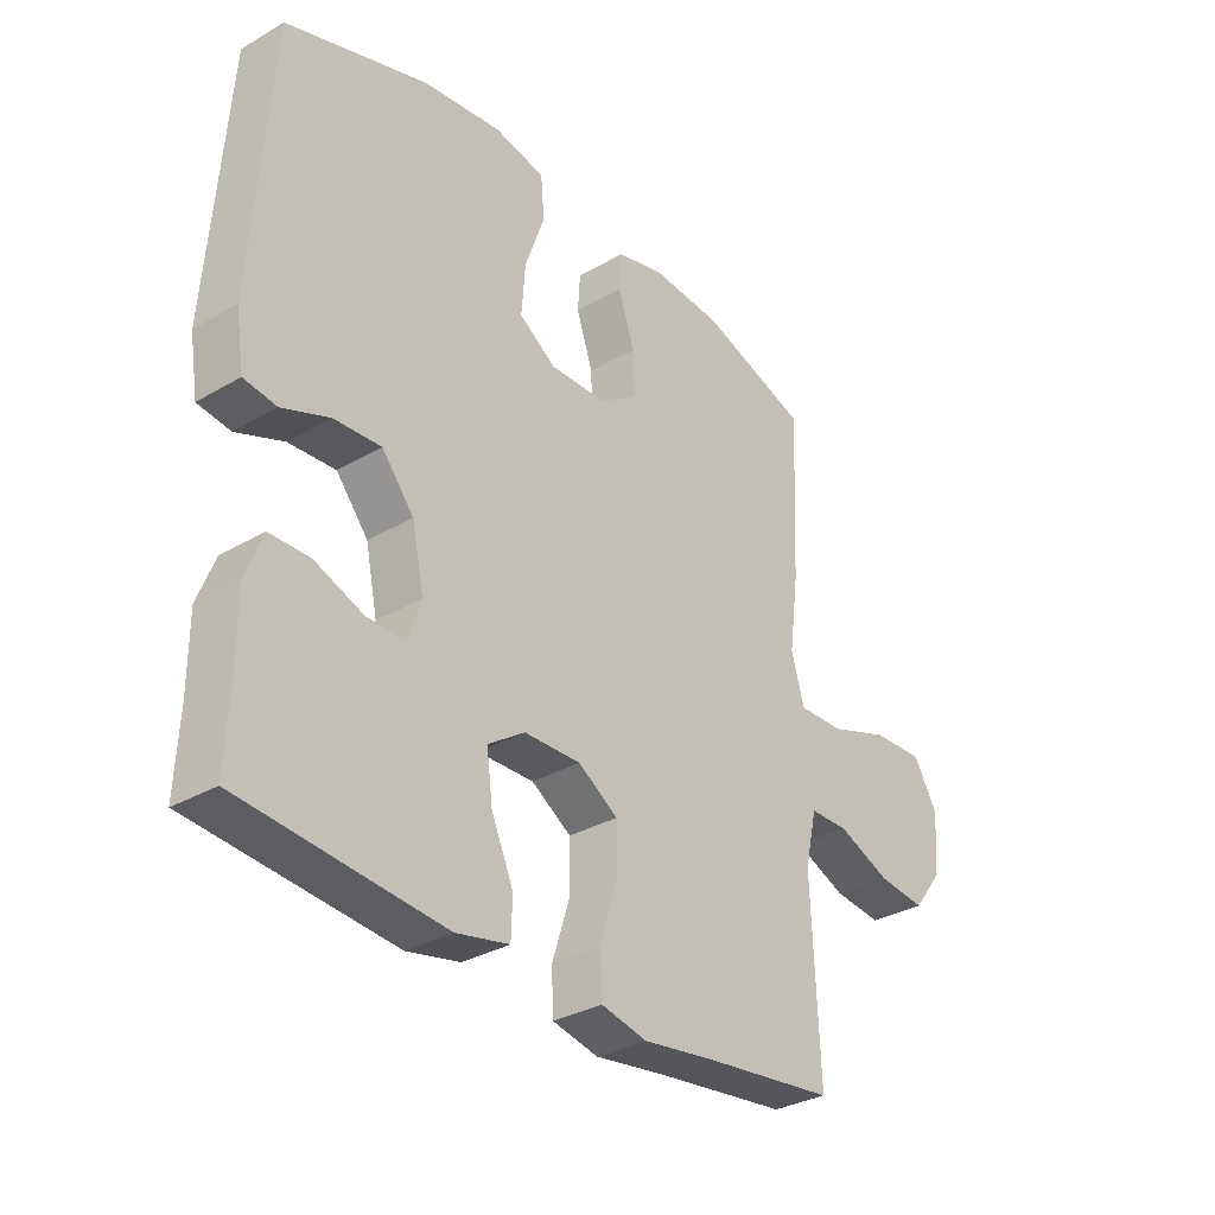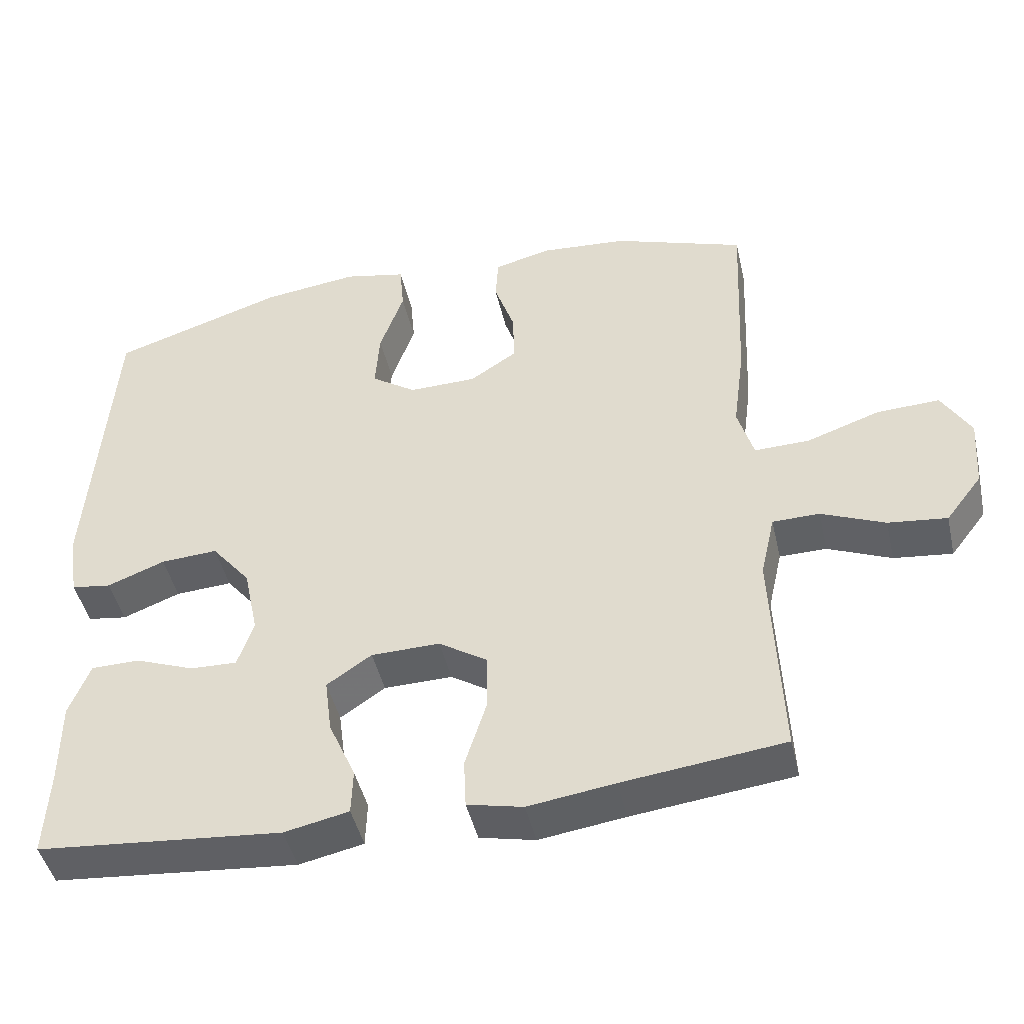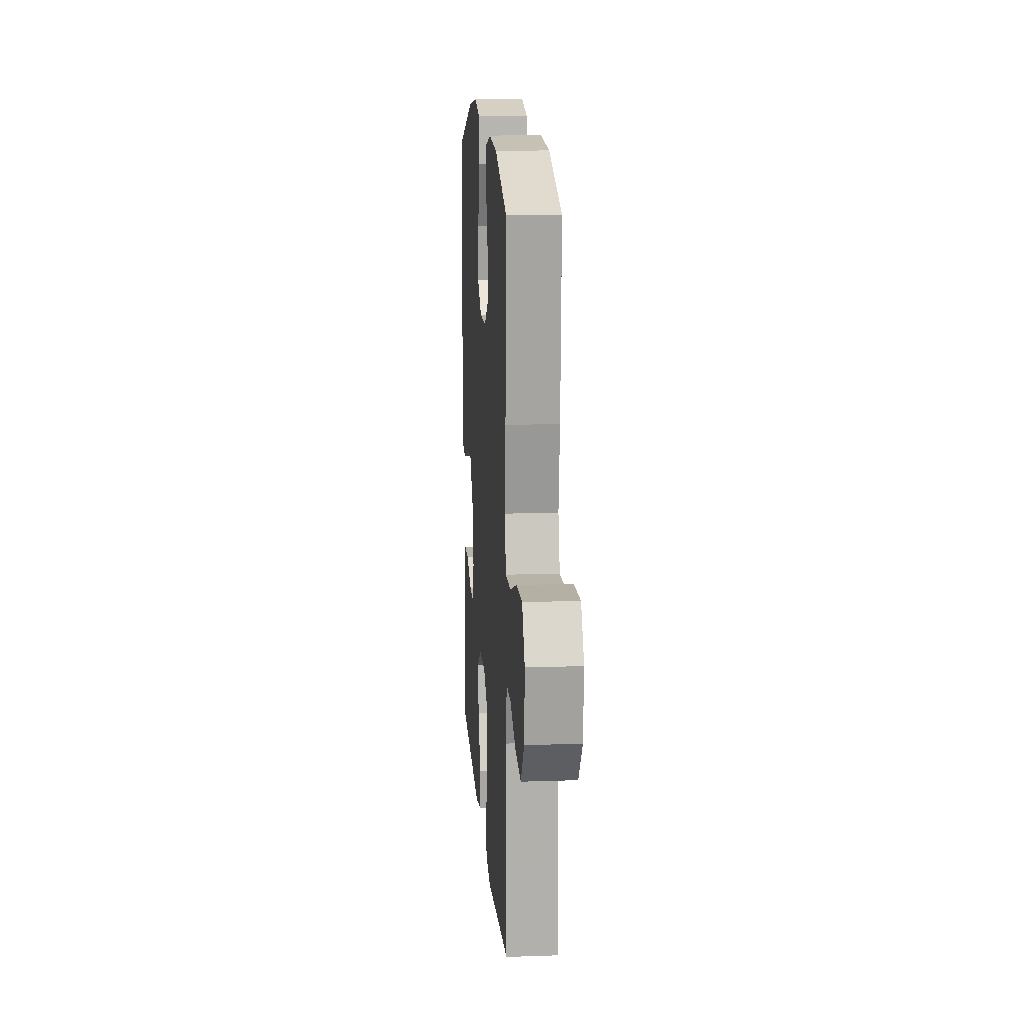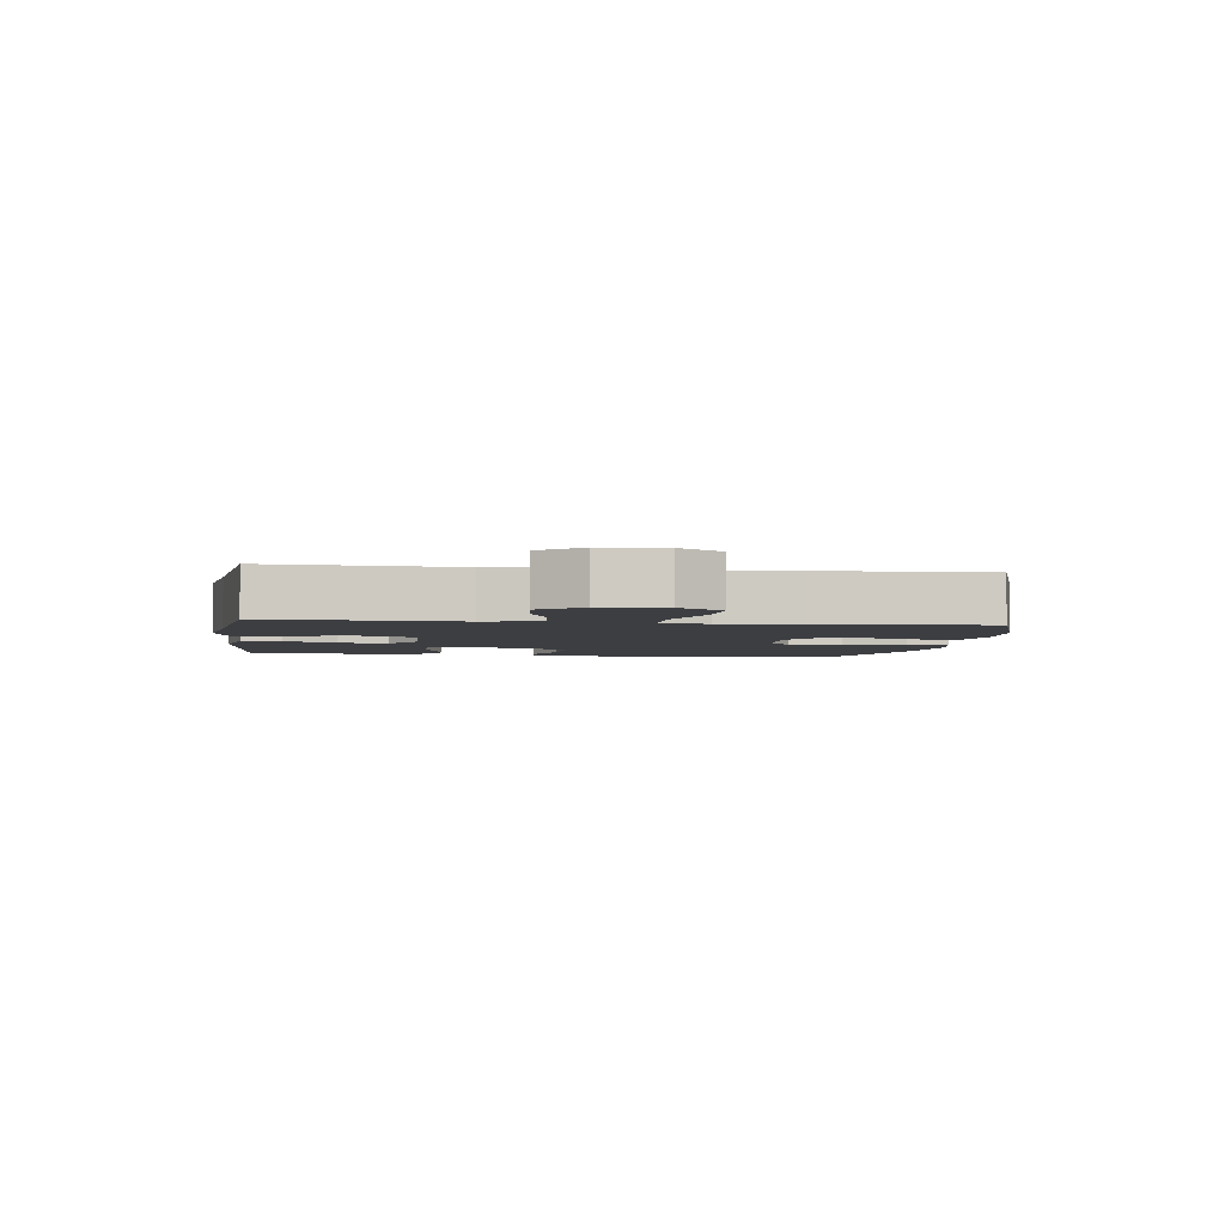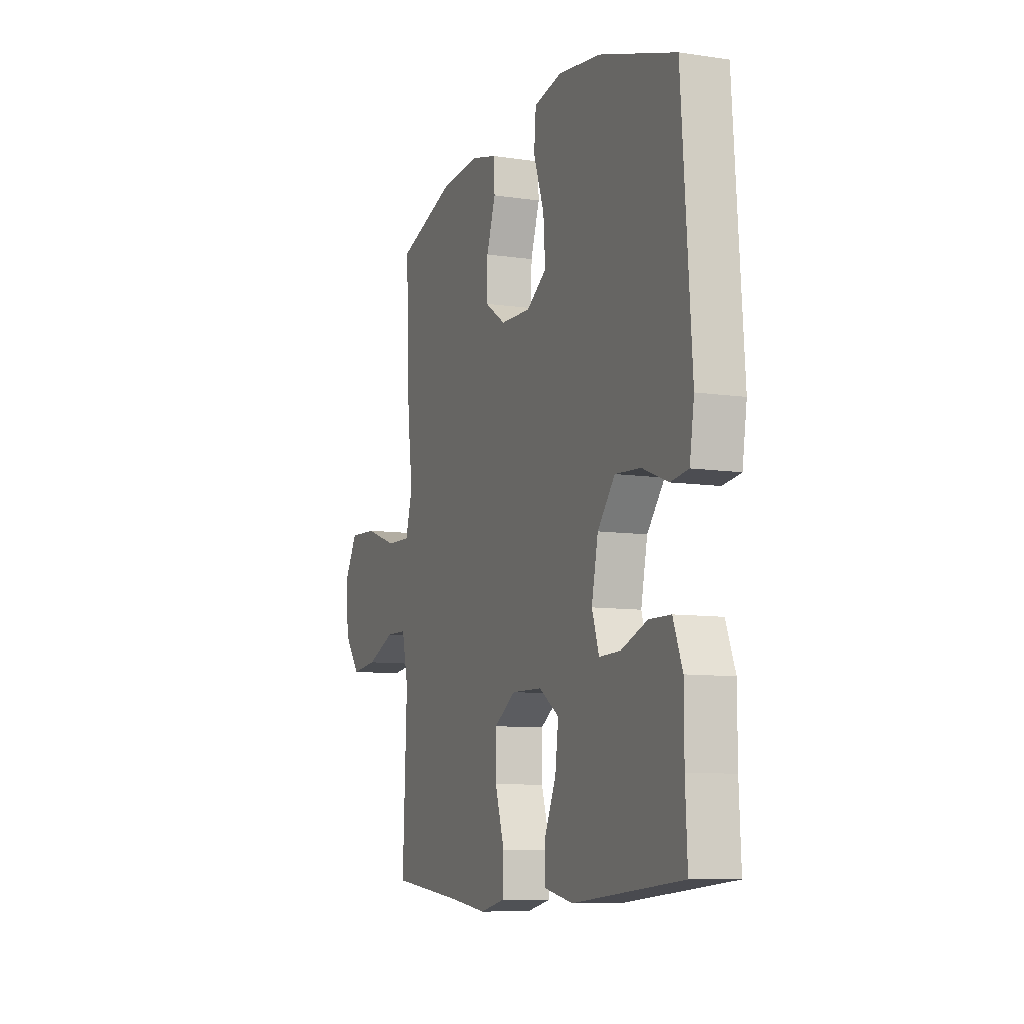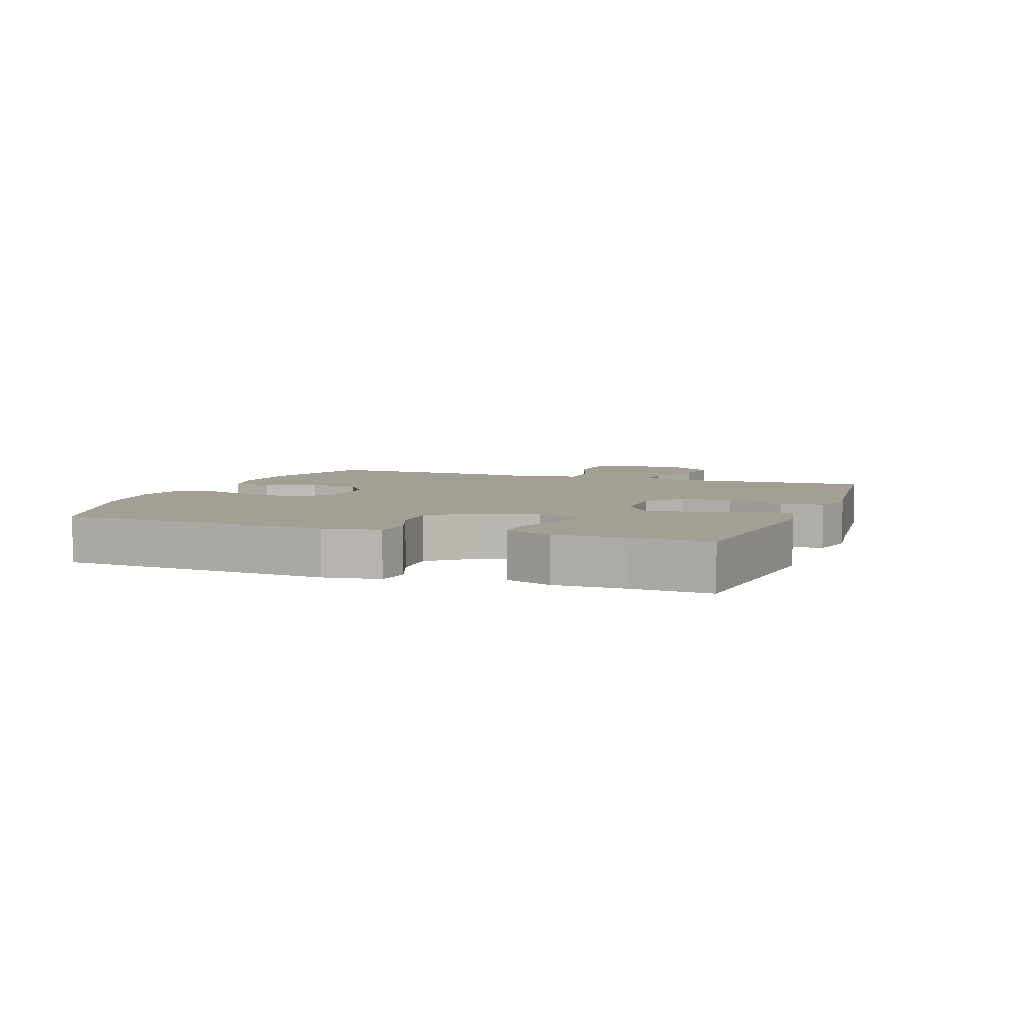
<metadata>
{"format":"obj","ext":"obj","renderer":"f3d","projection":"perspective","resolution":1024,"background":"white","views":[{"elev":-32.2,"azim":129.2,"up":"+Z"},{"elev":-45.4,"azim":-167.2,"up":"+Z"},{"elev":14.3,"azim":-94.3,"up":"+Z"},{"elev":-3.5,"azim":-97.9,"up":"+Y"},{"elev":-9.0,"azim":68.1,"up":"+Z"},{"elev":5.5,"azim":110.3,"up":"+Y"}]}
</metadata>
<code>
v 0.5 0.07 0.5
v 0.531 0.07 0.069
v 0.517 0.07 -0.02
v 0.462 0.07 -0.028
v 0.382 0.07 0.003
v 0.303 0.07 0.008
v 0.249 0.07 -0.058
v 0.229 0.07 -0.154
v 0.251 0.07 -0.22
v 0.316 0.07 -0.218
v 0.398 0.07 -0.187
v 0.465 0.07 -0.188
v 0.494 0.07 -0.262
v 0.494 0.07 -0.377
v 0.5 0.07 -0.5
v 0.161 0.07 -0.53
v 0.072 0.07 -0.511
v 0.07 0.07 -0.448
v 0.107 0.07 -0.364
v 0.117 0.07 -0.287
v 0.055 0.07 -0.245
v -0.04 0.07 -0.243
v -0.107 0.07 -0.286
v -0.107 0.07 -0.367
v -0.078 0.07 -0.459
v -0.081 0.07 -0.527
v -0.158 0.07 -0.544
v -0.277 0.07 -0.527
v -0.5 0.07 -0.5
v -0.487 0.07 -0.2
v -0.507 0.07 -0.112
v -0.572 0.07 -0.111
v -0.66 0.07 -0.148
v -0.741 0.07 -0.157
v -0.791 0.07 -0.092
v -0.798 0.07 0.007
v -0.758 0.07 0.075
v -0.671 0.07 0.071
v -0.57 0.07 0.036
v -0.494 0.07 0.034
v -0.472 0.07 0.11
v -0.488 0.07 0.231
v -0.5 0.07 0.5
v -0.318 0.07 0.562
v -0.198 0.07 0.571
v -0.119 0.07 0.551
v -0.115 0.07 0.49
v -0.143 0.07 0.408
v -0.145 0.07 0.334
v -0.08 0.07 0.291
v 0.014 0.07 0.289
v 0.076 0.07 0.331
v 0.07 0.07 0.414
v 0.037 0.07 0.508
v 0.043 0.07 0.577
v 0.129 0.07 0.595
v 0.261 0.07 0.578
v 0.5 0 0.5
v 0.531 0 0.069
v 0.517 0 -0.02
v 0.462 0 -0.028
v 0.382 0 0.003
v 0.303 0 0.008
v 0.249 0 -0.058
v 0.229 0 -0.154
v 0.251 0 -0.22
v 0.316 0 -0.218
v 0.398 0 -0.187
v 0.465 0 -0.188
v 0.494 0 -0.262
v 0.494 0 -0.377
v 0.5 0 -0.5
v 0.161 0 -0.53
v 0.072 0 -0.511
v 0.07 0 -0.448
v 0.107 0 -0.364
v 0.117 0 -0.287
v 0.055 0 -0.245
v -0.04 0 -0.243
v -0.107 0 -0.286
v -0.107 0 -0.367
v -0.078 0 -0.459
v -0.081 0 -0.527
v -0.158 0 -0.544
v -0.277 0 -0.527
v -0.5 0 -0.5
v -0.487 0 -0.2
v -0.507 0 -0.112
v -0.572 0 -0.111
v -0.66 0 -0.148
v -0.741 0 -0.157
v -0.791 0 -0.092
v -0.798 0 0.007
v -0.758 0 0.075
v -0.671 0 0.071
v -0.57 0 0.036
v -0.494 0 0.034
v -0.472 0 0.11
v -0.488 0 0.231
v -0.5 0 0.5
v -0.318 0 0.562
v -0.198 0 0.571
v -0.119 0 0.551
v -0.115 0 0.49
v -0.143 0 0.408
v -0.145 0 0.334
v -0.08 0 0.291
v 0.014 0 0.289
v 0.076 0 0.331
v 0.07 0 0.414
v 0.037 0 0.508
v 0.043 0 0.577
v 0.129 0 0.595
v 0.261 0 0.578
f 53 54 55 56
f 52 53 56 57
f 45 46 47 48
f 45 48 49
f 44 45 49
f 41 42 43 44
f 40 41 44 49
f 36 37 38 39
f 36 39 40
f 35 36 40
f 32 33 34 35
f 31 32 35 40
f 30 31 40 49
f 28 29 30 49
f 24 25 26 27
f 23 24 27 28
f 16 17 18 19
f 14 15 16 19
f 14 19 20
f 13 14 20 21
f 10 11 12 13
f 9 10 13 21
f 2 3 4 5
f 2 5 6
f 52 57 1 2
f 51 52 2 6
f 50 51 6 7
f 23 28 49 50
f 22 23 50
f 22 50 7 8
f 8 9 21 22
f 113 112 111 110
f 114 113 110 109
f 105 104 103 102
f 106 105 102
f 106 102 101
f 101 100 99 98
f 106 101 98 97
f 96 95 94 93
f 97 96 93
f 97 93 92
f 92 91 90 89
f 97 92 89 88
f 106 97 88 87
f 106 87 86 85
f 84 83 82 81
f 85 84 81 80
f 76 75 74 73
f 76 73 72 71
f 77 76 71
f 78 77 71 70
f 70 69 68 67
f 78 70 67 66
f 62 61 60 59
f 63 62 59
f 59 58 114 109
f 63 59 109 108
f 64 63 108 107
f 107 106 85 80
f 107 80 79
f 65 64 107 79
f 79 78 66 65
f 1 58 59 2
f 2 59 60 3
f 3 60 61 4
f 4 61 62 5
f 5 62 63 6
f 6 63 64 7
f 7 64 65 8
f 8 65 66 9
f 9 66 67 10
f 10 67 68 11
f 11 68 69 12
f 12 69 70 13
f 13 70 71 14
f 14 71 72 15
f 15 72 73 16
f 16 73 74 17
f 17 74 75 18
f 18 75 76 19
f 19 76 77 20
f 20 77 78 21
f 21 78 79 22
f 22 79 80 23
f 23 80 81 24
f 24 81 82 25
f 25 82 83 26
f 26 83 84 27
f 27 84 85 28
f 28 85 86 29
f 29 86 87 30
f 30 87 88 31
f 31 88 89 32
f 32 89 90 33
f 33 90 91 34
f 34 91 92 35
f 35 92 93 36
f 36 93 94 37
f 37 94 95 38
f 38 95 96 39
f 39 96 97 40
f 40 97 98 41
f 41 98 99 42
f 42 99 100 43
f 43 100 101 44
f 44 101 102 45
f 45 102 103 46
f 46 103 104 47
f 47 104 105 48
f 48 105 106 49
f 49 106 107 50
f 50 107 108 51
f 51 108 109 52
f 52 109 110 53
f 53 110 111 54
f 54 111 112 55
f 55 112 113 56
f 56 113 114 57
f 57 114 58 1

</code>
